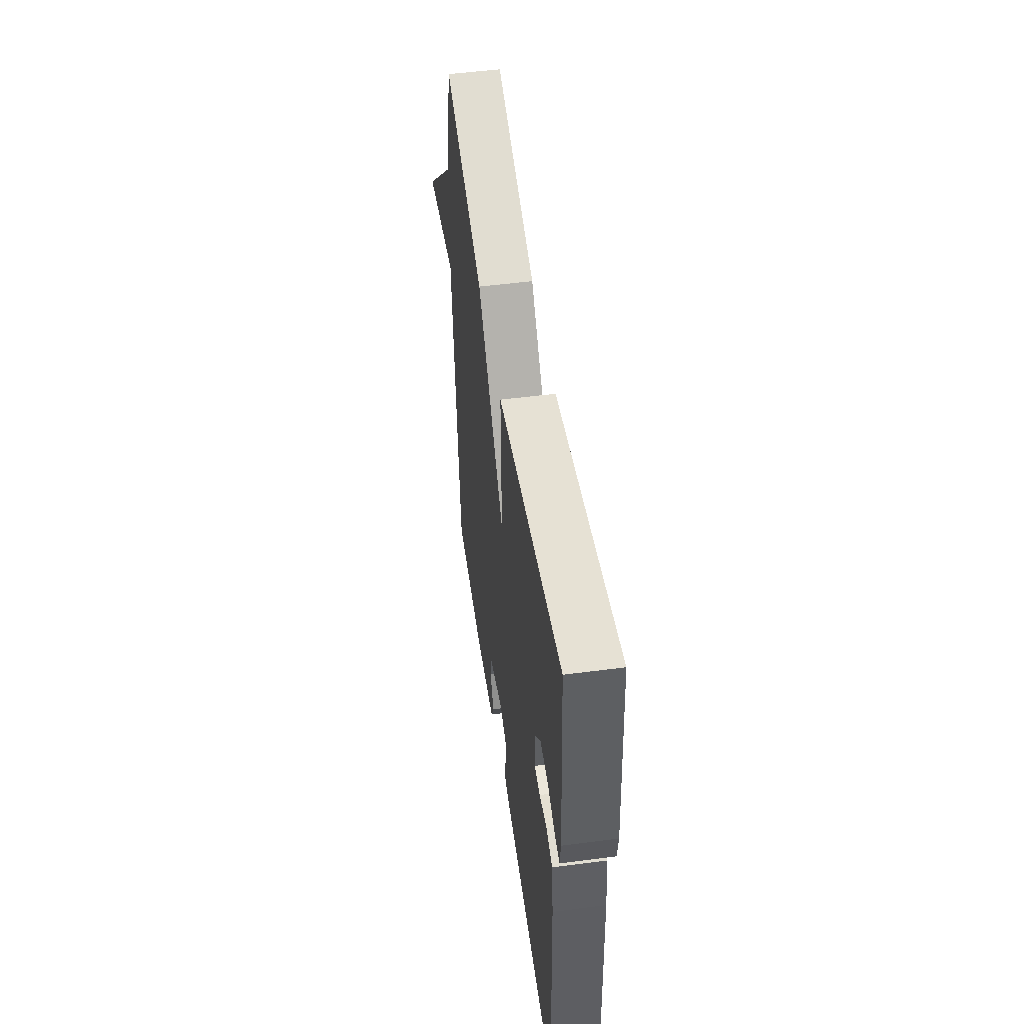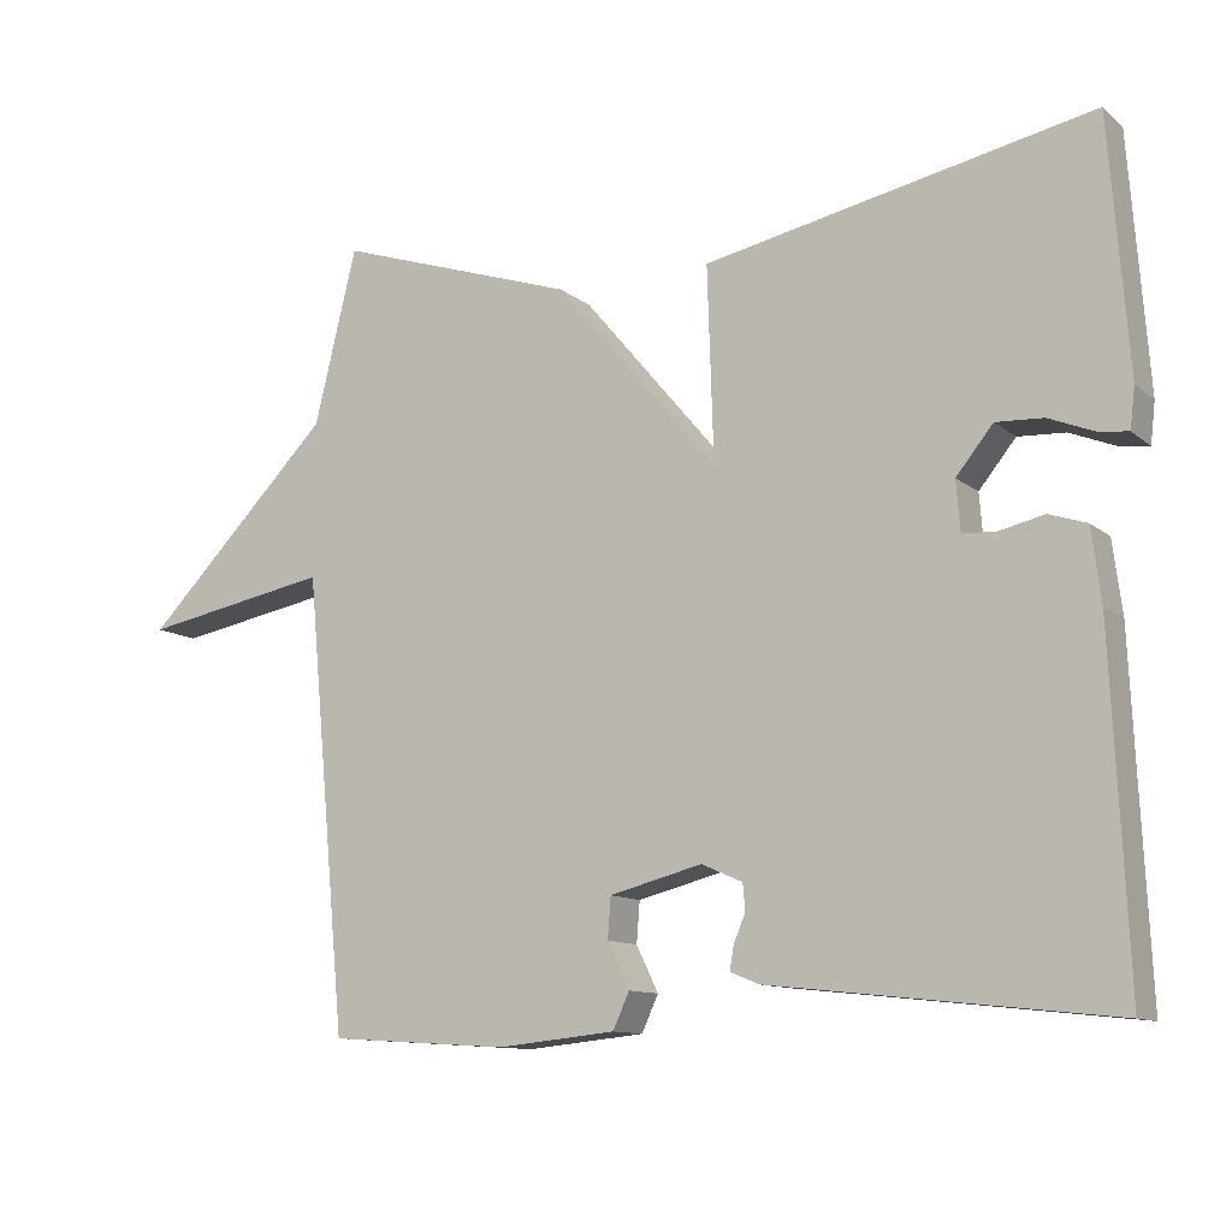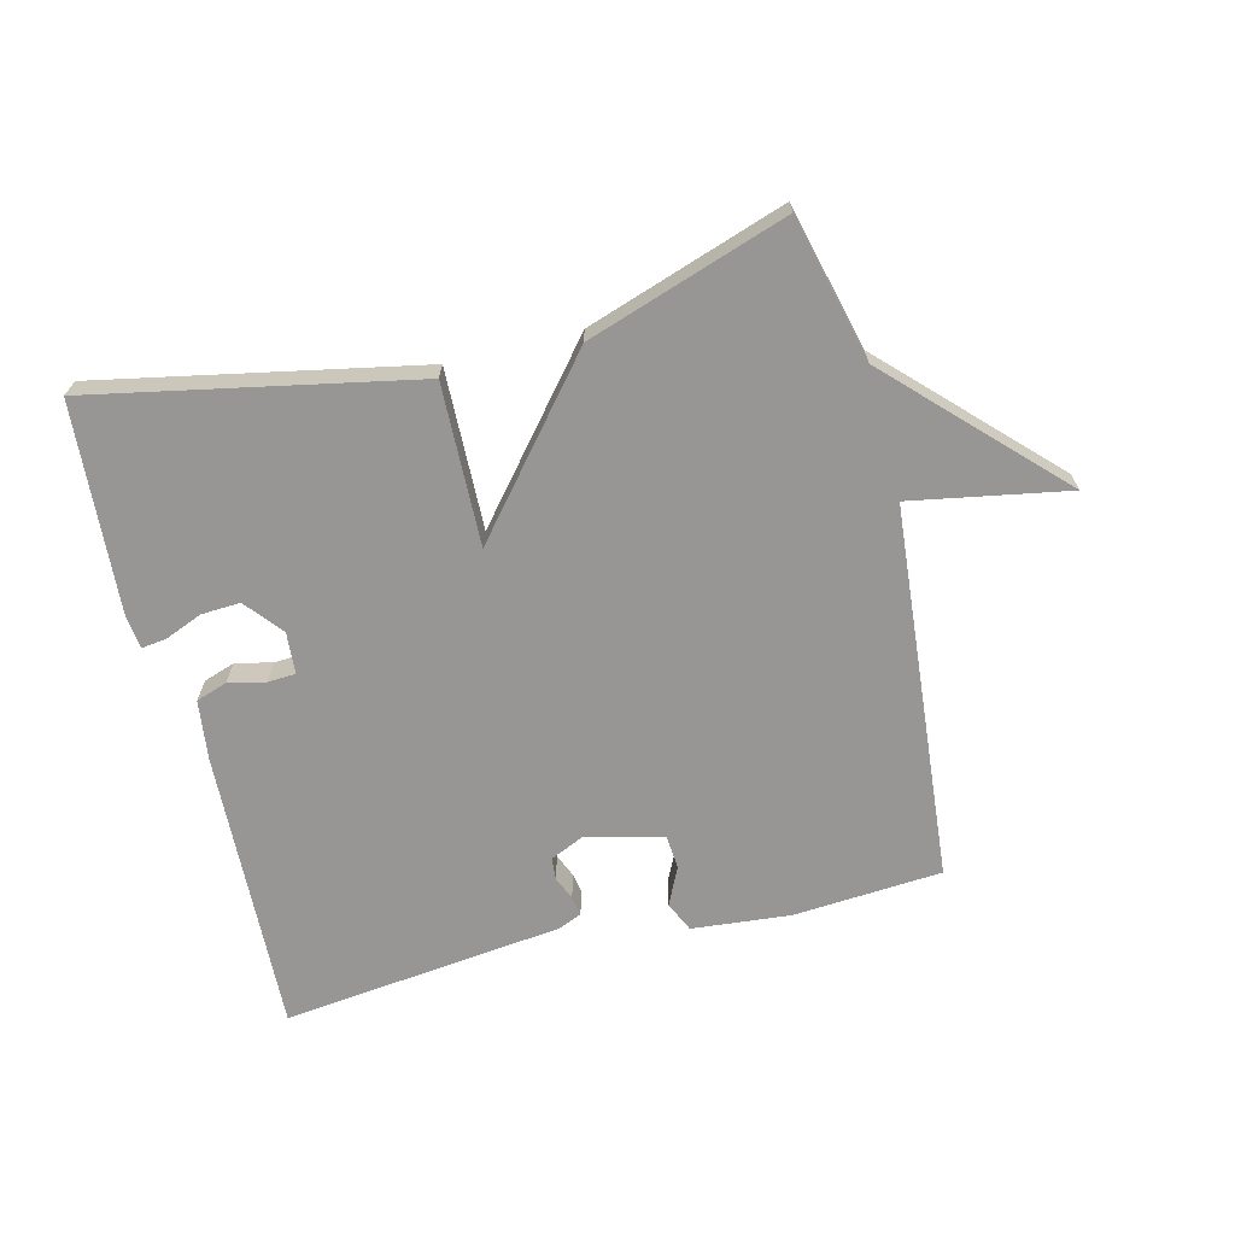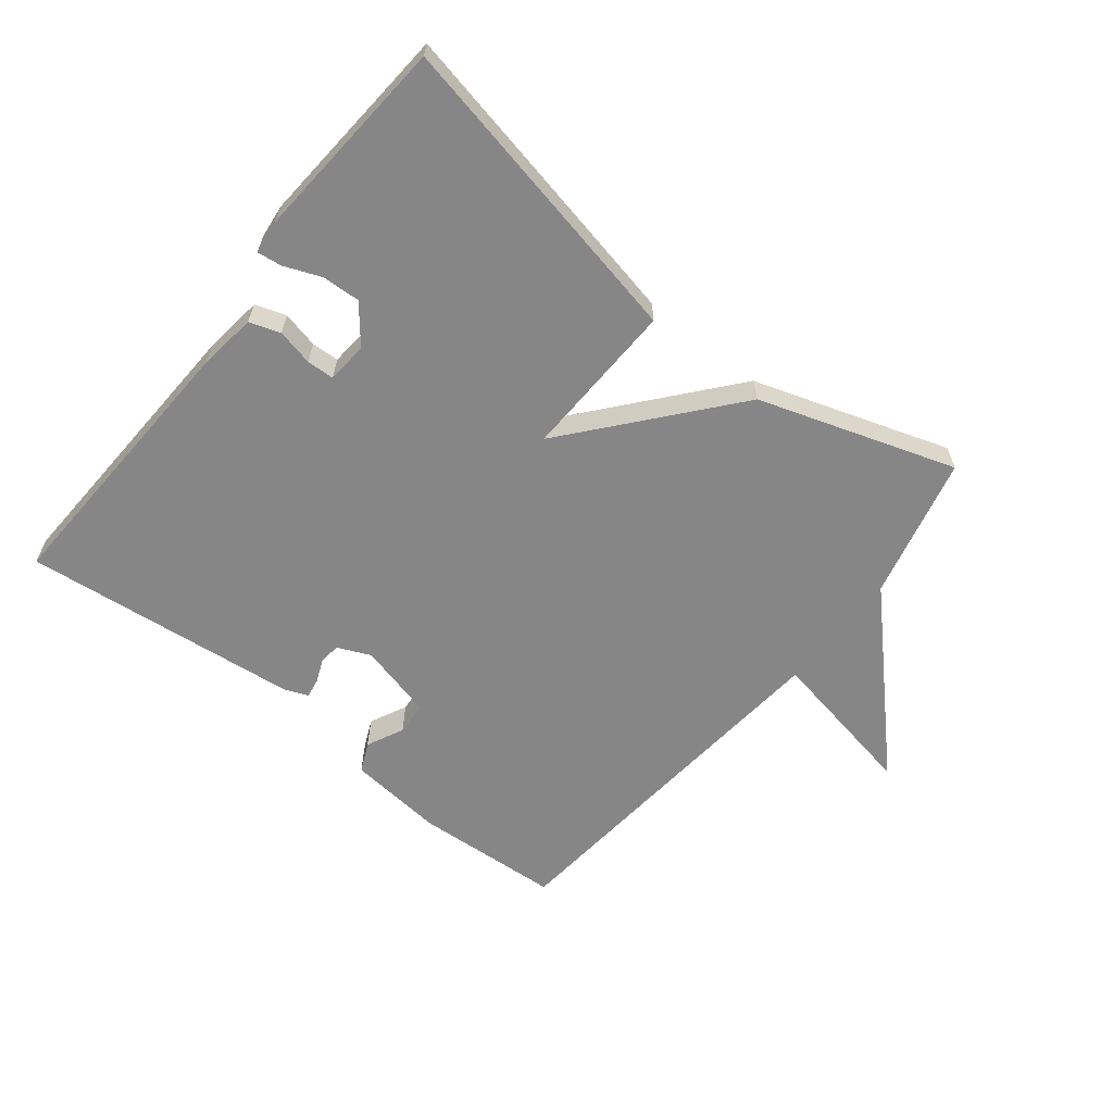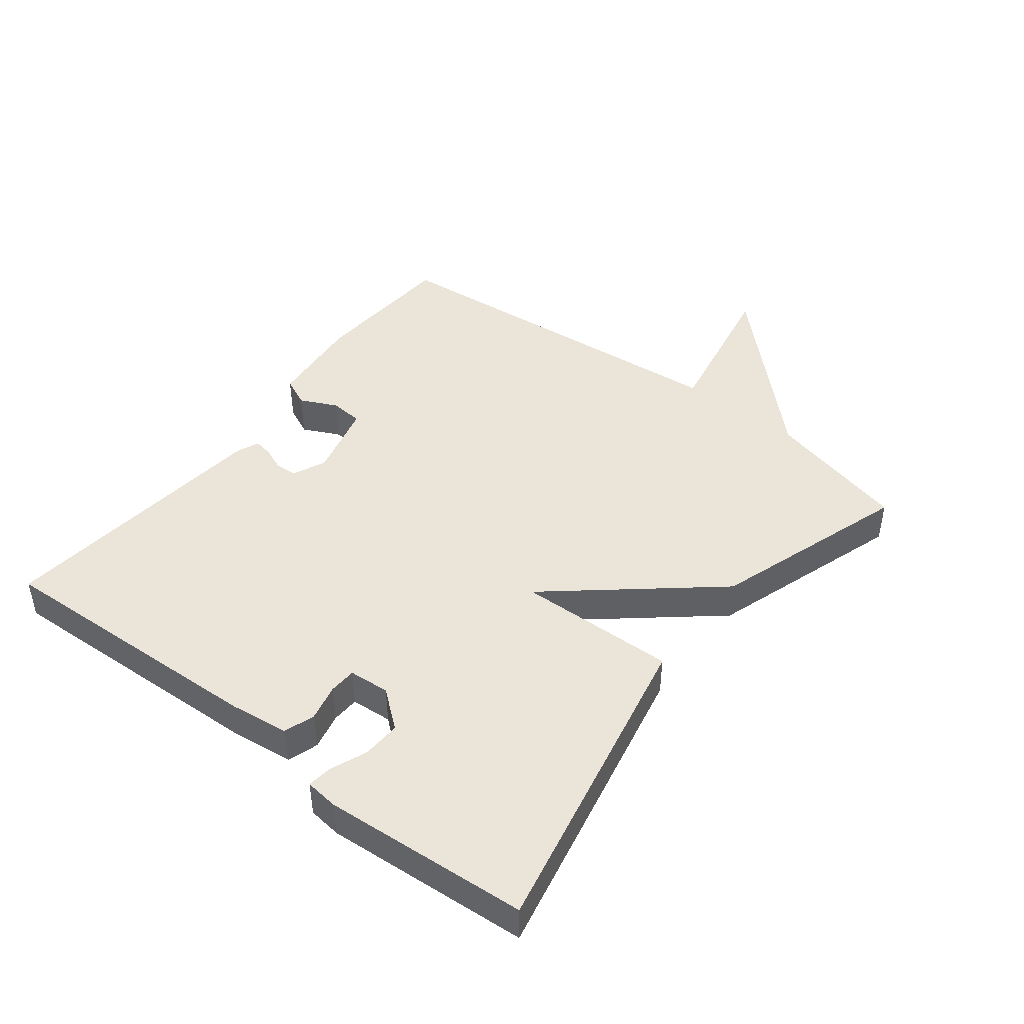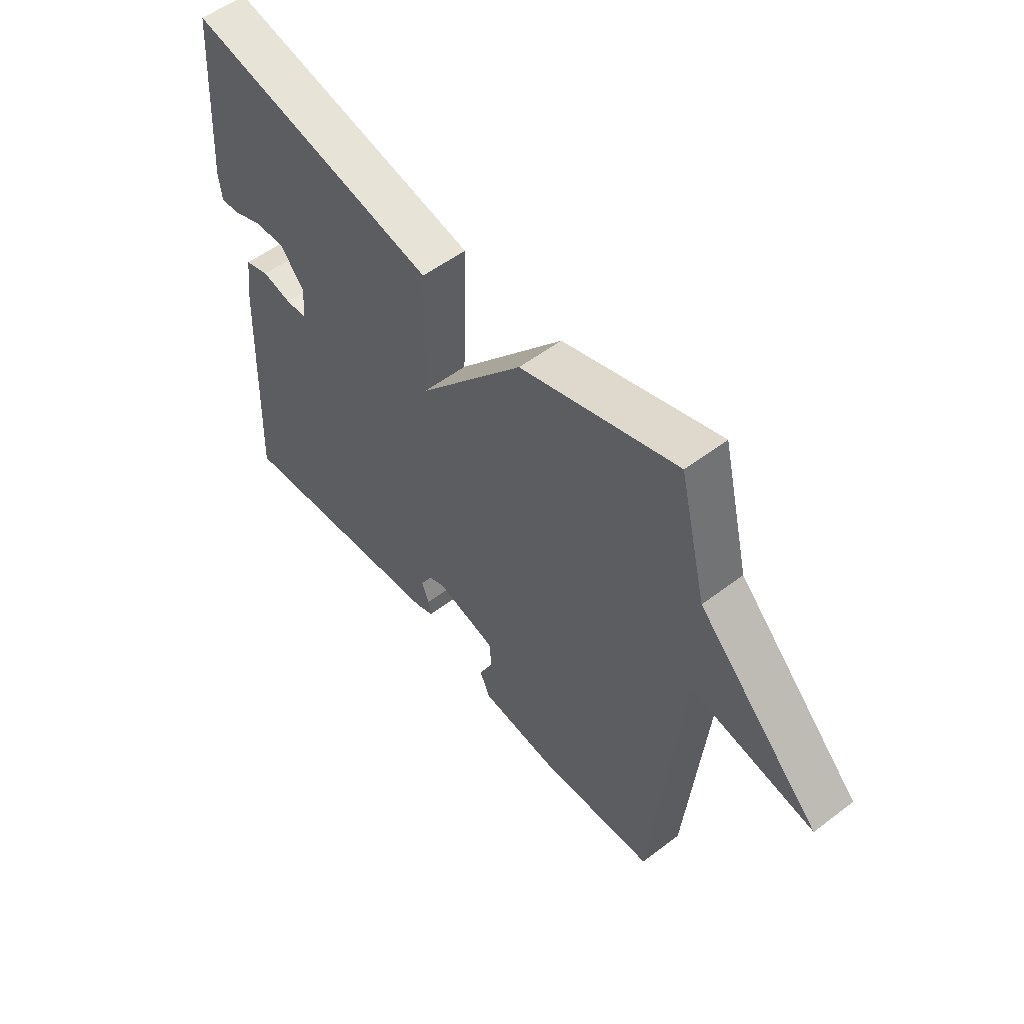
<metadata>
{"format":"obj","ext":"obj","renderer":"f3d","projection":"perspective","resolution":1024,"background":"white","views":[{"elev":51.2,"azim":-98.1,"up":"+Z"},{"elev":-11.3,"azim":-151.0,"up":"+Z"},{"elev":-67.8,"azim":14.3,"up":"+Y"},{"elev":-62.1,"azim":-38.5,"up":"+Y"},{"elev":45.0,"azim":-52.1,"up":"+Y"},{"elev":54.1,"azim":51.1,"up":"+Z"}]}
</metadata>
<code>
v 0.5 0.07 0.5
v 0.554 0.07 0.277
v 0.795 0.07 0.032
v 0.554 0.07 0.077
v 0.5 0.07 -0.5
v 0.271 0.07 -0.515
v 0.12 0.07 -0.5
v 0.099 0.07 -0.454
v 0.127 0.07 -0.396
v 0.123 0.07 -0.344
v 0.005 0.07 -0.314
v -0.047 0.07 -0.337
v -0.05 0.07 -0.371
v -0.035 0.07 -0.407
v -0.03 0.07 -0.437
v -0.066 0.07 -0.452
v -0.5 0.07 -0.5
v -0.48 0.07 -0.063
v -0.468 0.07 0.03
v -0.42 0.07 0.046
v -0.363 0.07 0.033
v -0.32 0.07 0.035
v -0.315 0.07 0.099
v -0.362 0.07 0.157
v -0.422 0.07 0.154
v -0.479 0.07 0.131
v -0.518 0.07 0.126
v -0.524 0.07 0.178
v -0.5 0.07 0.5
v -0.007 0.07 0.399
v -0.015 0.07 0.151
v 0.193 0.07 0.399
v 0.5 0 0.5
v 0.554 0 0.277
v 0.795 0 0.032
v 0.554 0 0.077
v 0.5 0 -0.5
v 0.271 0 -0.515
v 0.12 0 -0.5
v 0.099 0 -0.454
v 0.127 0 -0.396
v 0.123 0 -0.344
v 0.005 0 -0.314
v -0.047 0 -0.337
v -0.05 0 -0.371
v -0.035 0 -0.407
v -0.03 0 -0.437
v -0.066 0 -0.452
v -0.5 0 -0.5
v -0.48 0 -0.063
v -0.468 0 0.03
v -0.42 0 0.046
v -0.363 0 0.033
v -0.32 0 0.035
v -0.315 0 0.099
v -0.362 0 0.157
v -0.422 0 0.154
v -0.479 0 0.131
v -0.518 0 0.126
v -0.524 0 0.178
v -0.5 0 0.5
v -0.007 0 0.399
v -0.015 0 0.151
v 0.193 0 0.399
f 31 32 1 2
f 28 29 30 31
f 25 26 27 28
f 24 25 28
f 24 28 31
f 23 24 31
f 22 23 31
f 19 20 21
f 18 19 21
f 17 18 21
f 16 17 21
f 15 16 21
f 14 15 21
f 13 14 21
f 12 13 21 22
f 22 31 2
f 12 22 2
f 11 12 2
f 7 8 9
f 6 7 9
f 5 6 9
f 4 5 9
f 4 9 10
f 2 3 4
f 2 4 10 11
f 34 33 64 63
f 63 62 61 60
f 60 59 58 57
f 60 57 56
f 63 60 56
f 63 56 55
f 63 55 54
f 53 52 51
f 53 51 50
f 53 50 49
f 53 49 48
f 53 48 47
f 53 47 46
f 53 46 45
f 54 53 45 44
f 34 63 54
f 34 54 44
f 34 44 43
f 41 40 39
f 41 39 38
f 41 38 37
f 41 37 36
f 42 41 36
f 36 35 34
f 43 42 36 34
f 1 33 34 2
f 2 34 35 3
f 3 35 36 4
f 4 36 37 5
f 5 37 38 6
f 6 38 39 7
f 7 39 40 8
f 8 40 41 9
f 9 41 42 10
f 10 42 43 11
f 11 43 44 12
f 12 44 45 13
f 13 45 46 14
f 14 46 47 15
f 15 47 48 16
f 16 48 49 17
f 17 49 50 18
f 18 50 51 19
f 19 51 52 20
f 20 52 53 21
f 21 53 54 22
f 22 54 55 23
f 23 55 56 24
f 24 56 57 25
f 25 57 58 26
f 26 58 59 27
f 27 59 60 28
f 28 60 61 29
f 29 61 62 30
f 30 62 63 31
f 31 63 64 32
f 32 64 33 1

</code>
